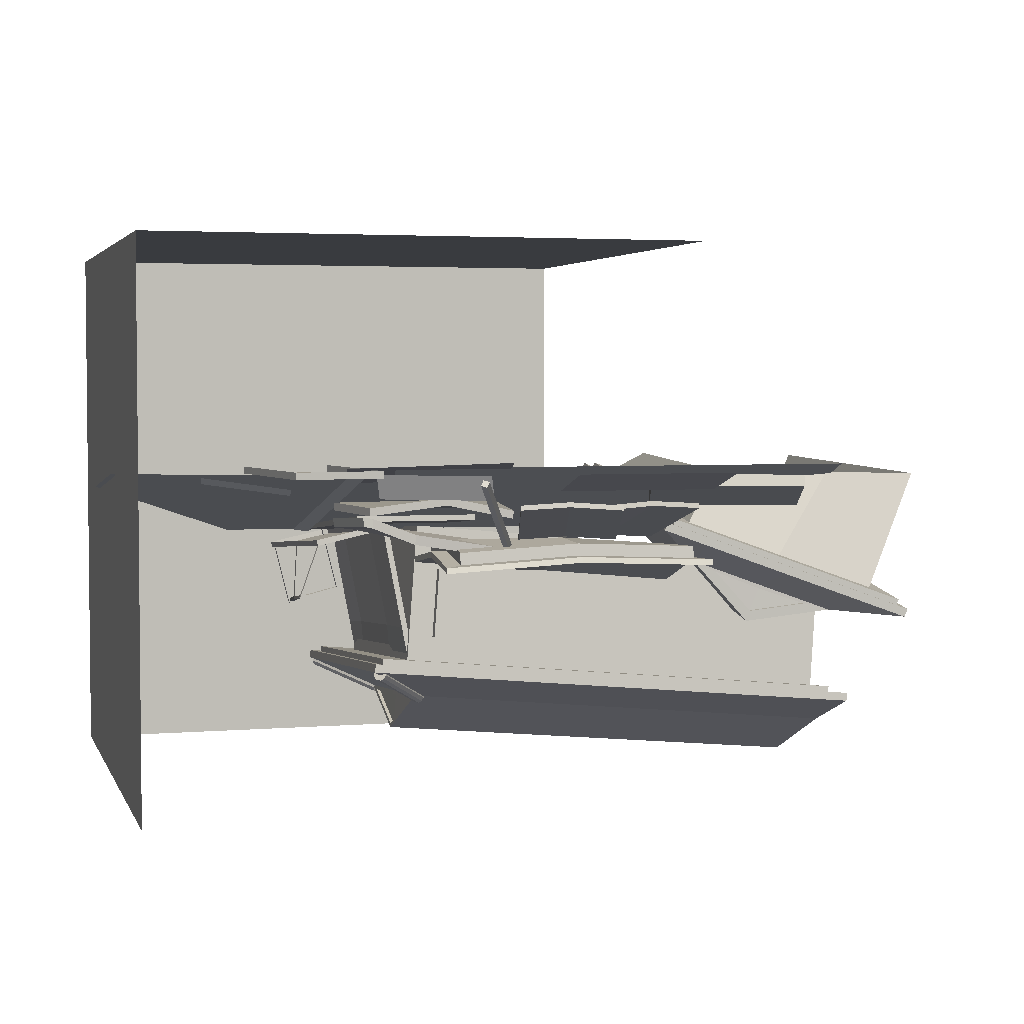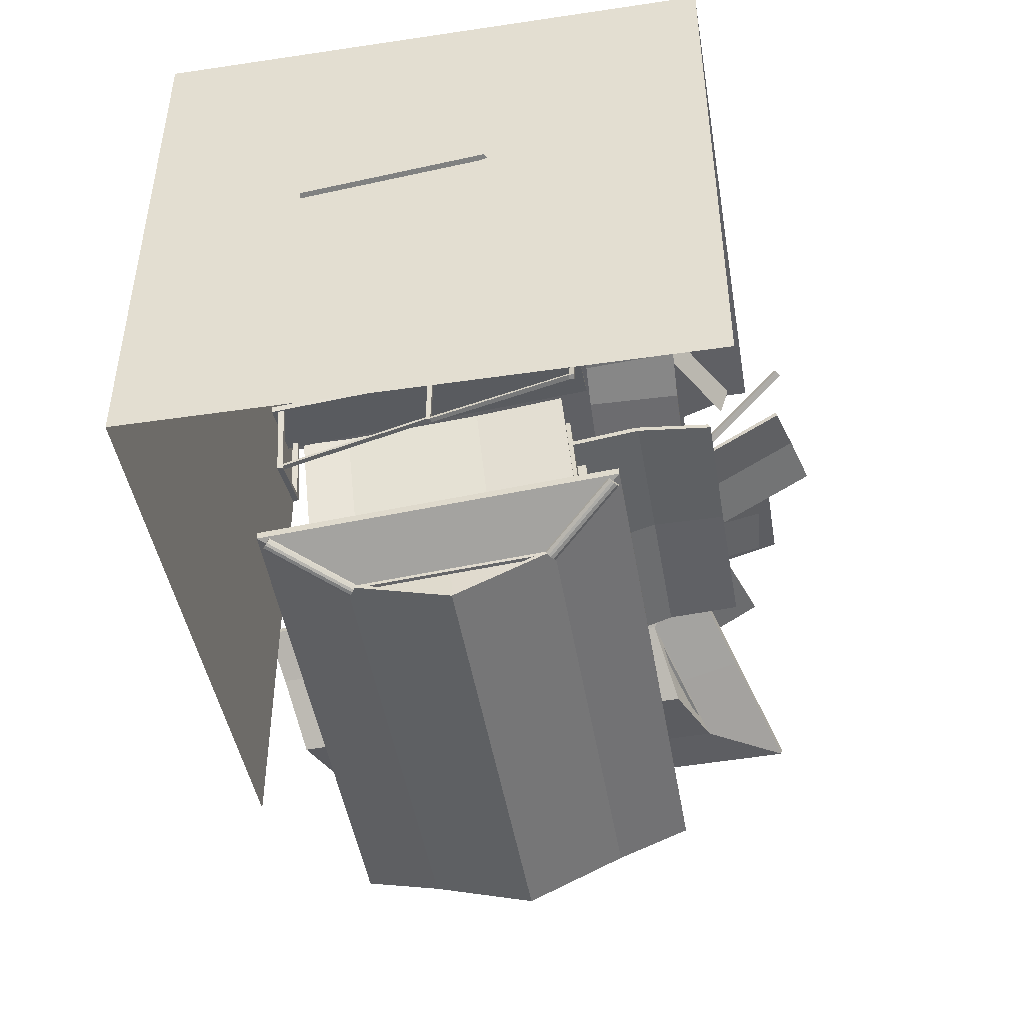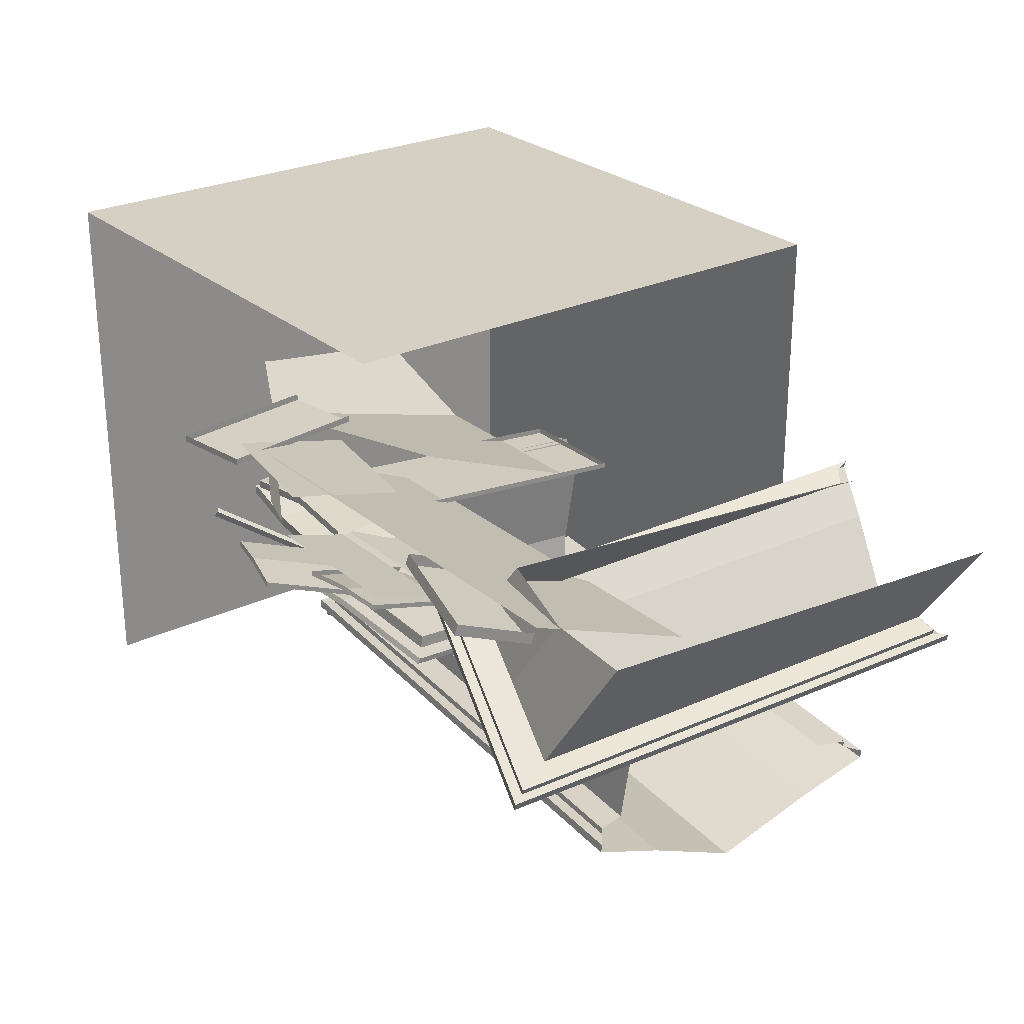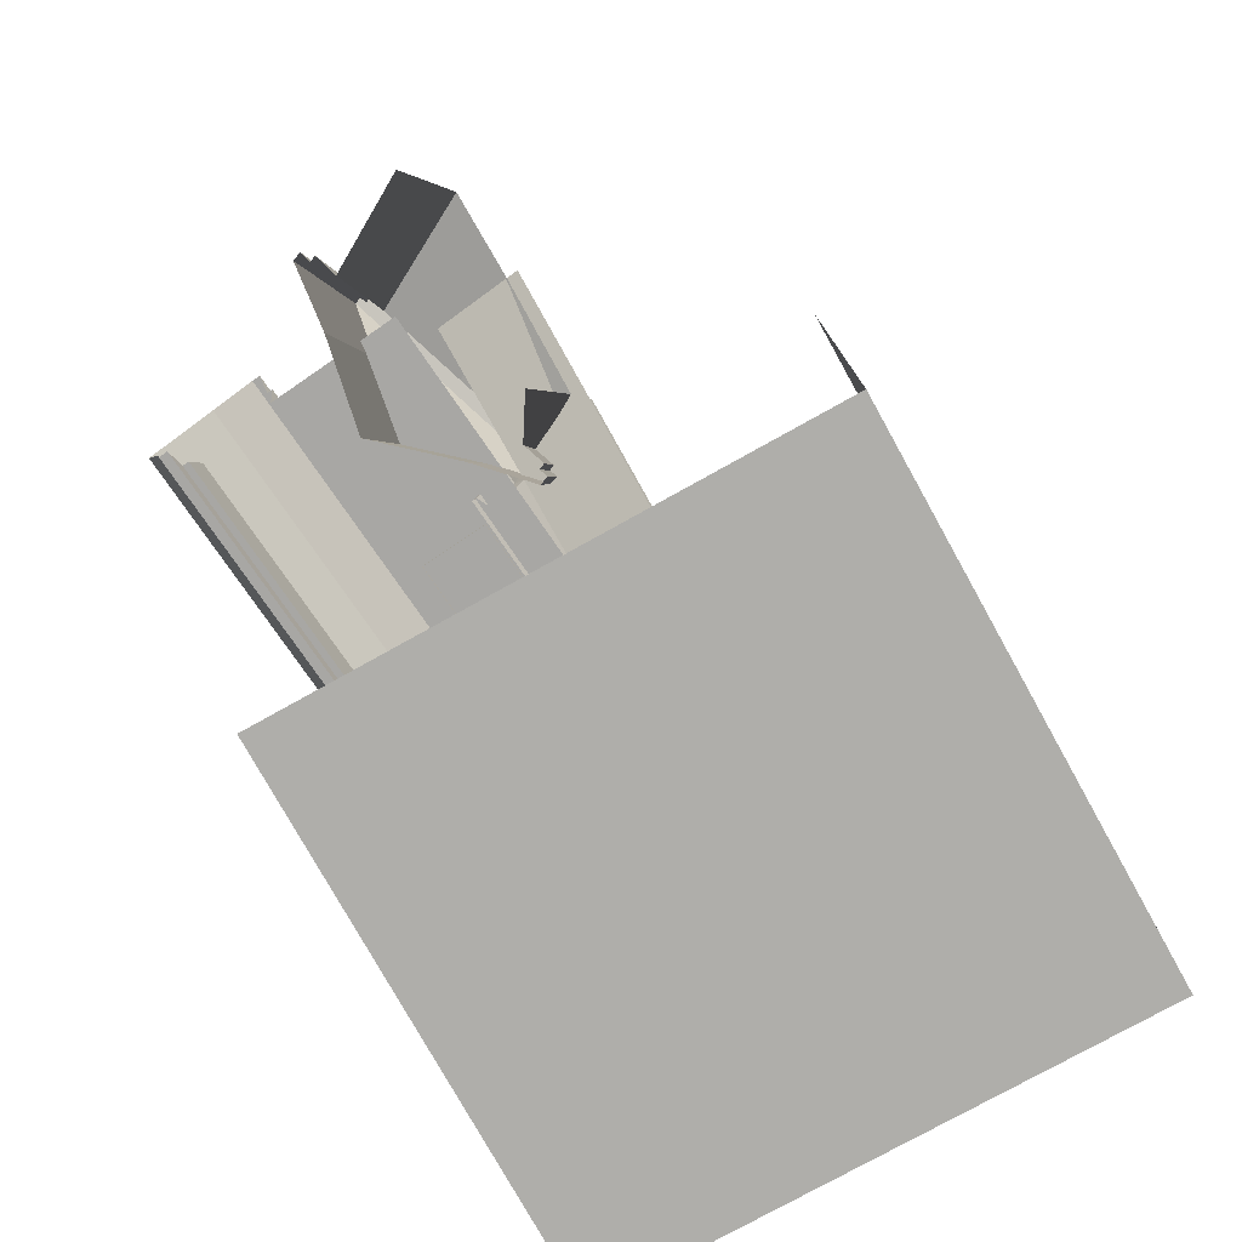
<metadata>
{"format":"obj","ext":"obj","renderer":"f3d","projection":"perspective","resolution":1024,"background":"white","views":[{"elev":3.5,"azim":164.2,"up":"+Z"},{"elev":-45.2,"azim":99.7,"up":"+Z"},{"elev":26.3,"azim":-127.0,"up":"+Z"},{"elev":-77.6,"azim":-60.9,"up":"+Y"}]}
</metadata>
<code>
o Cube
v 0.4988 2.552 -1.236
v 0.4852 2.541 -1.093
v -8.349 2.62 -2.076
v -8.363 2.608 -1.933
v 0.4988 -3.639 -1.733
v 0.4852 -3.651 -1.59
v -8.349 -3.572 -2.573
v -8.363 -3.583 -2.43
v 0.4852 -0.555 -1.342
v -8.243 -0.3869 -3.435
v 0.4988 -0.5435 -1.485
v -0.5532 -3.643 -1.689
v -0.5396 2.56 -1.335
v -0.5396 -3.631 -1.832
v -0.5532 2.549 -1.192
v -4.594 1.774 -1.097
v -0.4398 -0.4521 -2.622
v -1.718 1.663 0.3776
v -1.603 1.76 -0.8291
v -1.603 1.941 -0.8146
v -0.4959 -0.5021 -2
v 0.4988 1.469 -1.323
v 0.4852 1.457 -1.18
v -8.309 1.344 -2.599
v -0.493 0.9374 -1.951
v -1.718 1.844 0.3921
v -0.8268 1.837 0.4768
v 0.4852 -2.567 -1.503
v -8.309 -2.229 -2.886
v 0.4988 -2.556 -1.646
v -1.718 1.774 0.3865
v -0.493 -1.931 -2.182
v -1.603 1.871 -0.8202
v -0.4704 -0.7469 1.049
v -0.4704 1.62 1.239
v -8.178 1.678 0.5074
v -0.4704 -3.114 0.8592
v -4.71 1.677 0.1101
v -0.7115 1.753 -0.7444
v -0.8268 1.656 0.4622
v -4.594 1.886 -1.088
v -4.71 1.789 0.119
v -0.7115 1.864 -0.7355
v -0.8268 1.767 0.4712
v -7.951 -2.864 -2.248
v -0.2434 1.81 -1.136
v -7.951 1.869 -1.868
v -0.2434 -0.5562 -1.326
v -0.2434 -2.923 -1.516
v 0.3106 -0.5529 -1.368
v -8.082 2.401 -1.932
v -0.5698 2.344 -1.219
v 0.3106 2.337 -1.136
v -8.082 -3.379 -2.396
v -0.5698 -3.436 -1.683
v 0.3106 -3.443 -1.6
v -8.091 -3.387 -2.294
v -0.5796 2.336 -1.117
v -8.091 2.393 -1.83
v 0.3008 2.329 -1.033
v 0.3008 -0.5611 -1.265
v 0.3008 -3.451 -1.497
v -0.5796 -3.445 -1.581
v -0.7115 1.934 -0.7299
v -0.4997 -2.289 -2.144
v -0.4335 -0.4465 -2.693
v -0.4997 1.284 -1.857
v -0.49 -0.4968 -2.066
v -0.5037 -0.4517 -2.628
v -0.5568 0.9379 -1.957
v -0.5568 -1.931 -2.188
v -0.5538 -0.4963 -2.072
v -0.6268 1.287 -1.959
v -0.664 1.288 -1.901
v -0.5722 1.261 -1.992
v -0.5751 1.21 -1.884
v 0.3325 2.514 -1.356
v 0.2953 2.514 -1.297
v 0.3871 2.487 -1.389
v 0.3842 2.437 -1.281
v -0.6697 1.264 -1.843
v 0.2896 2.49 -1.239
v -0.5235 1.221 -1.988
v -0.4925 1.186 -1.967
v -0.4777 1.147 -1.911
v 0.4358 2.447 -1.385
v 0.4668 2.412 -1.363
v 0.4816 2.374 -1.308
v -0.4951 1.132 -1.853
v 0.4642 2.358 -1.249
v -0.6268 -2.259 -2.244
v -0.664 -2.268 -2.186
v -0.5722 -2.227 -2.272
v -0.5751 -2.194 -2.158
v 0.3325 -3.566 -1.844
v 0.2953 -3.575 -1.786
v 0.3871 -3.534 -1.872
v 0.3842 -3.501 -1.758
v -0.6697 -2.254 -2.125
v 0.2896 -3.561 -1.725
v -0.5235 -2.188 -2.262
v -0.4925 -2.157 -2.235
v -0.4777 -2.128 -2.174
v 0.4358 -3.495 -1.862
v 0.4668 -3.464 -1.835
v 0.4816 -3.435 -1.774
v -0.4951 -2.122 -2.114
v 0.4642 -3.429 -1.714
v -0.3725 -2.899 -1.508
v 0.05112 -3.092 0.8987
v -0.281 -2.896 -1.546
v 0.1426 -3.089 0.8604
v -0.3725 1.744 -1.135
v 0.05112 1.551 1.272
v -0.281 1.747 -1.173
v 0.1426 1.554 1.233
v -0.281 0.2318 -1.295
v 0.07719 0.02752 1.123
v -0.3725 0.2287 -1.256
v 0.05112 0.03548 1.15
v -0.281 -2.088 -1.481
v 0.05112 -2.284 0.9636
v 0.07719 -2.292 0.9363
v -0.3725 -2.091 -1.443
v -0.267 -2.947 -0.9083
v -0.1755 -2.944 -0.9466
v -0.1755 1.699 -0.5738
v -0.267 1.696 -0.5355
v -0.267 0.1806 -0.6571
v -0.2409 0.1726 -0.6844
v -0.2409 -2.147 -0.8707
v -0.267 -2.139 -0.8434
v -4.879 1.731 0.3109
v -5.147 1.57 0.1238
v -0.7128 1.701 0.7016
v -0.4184 1.534 0.5728
v -4.88 3.842 0.7375
v -5.147 4.098 0.6281
v -0.699 3.848 0.7062
v -0.4014 4.104 0.5858
v -0.7277 2.793 0.8619
v -0.4354 2.83 0.7663
v -4.903 2.803 0.6947
v -5.176 2.847 0.5806
v -2.783 1.552 0.3483
v -2.784 3.836 0.8251
v -2.778 4.091 0.7221
v -2.809 2.831 0.7594
v -5.156 1.53 0.2177
v -0.4454 2.789 0.8659
v -0.4277 1.494 0.6666
v -2.788 4.05 0.816
v -0.4106 4.063 0.6797
v -5.185 2.807 0.6745
v -5.156 4.057 0.722
v -2.819 2.766 1.06
v -4.904 2.778 0.9003
v -0.7281 2.768 1.068
v -2.796 1.693 0.7071
v -2.785 3.811 1.031
v -4.879 1.706 0.5165
v -0.7133 1.676 0.9072
v -0.6995 3.823 0.9118
v -4.88 3.817 0.9431
v -1.357 -3.092 0.9723
v -1.357 2.285 1.462
v 0.7572 -3.092 0.9723
v 0.7572 2.285 1.462
v 0.7572 -3.083 0.8737
v -1.357 -3.083 0.8737
v -1.357 2.294 1.364
v 0.7572 2.294 1.364
v 0.1999 -3.364 0.8697
v 0.2972 2.018 1.287
v 1.316 -3.365 0.6223
v 1.414 2.017 1.04
v 1.295 -3.358 0.526
v 0.1786 -3.357 0.7733
v 0.2758 2.026 1.191
v 1.392 2.025 0.9437
v -0.7388 5.417 2.088
v -1.638 3.568 0.905
v -0.7904 5.384 2.179
v -1.689 3.535 0.9959
v -0.6515 5.357 2.116
v -1.55 3.508 0.9327
v -0.7031 5.323 2.207
v -1.602 3.475 1.024
v -1.553 2.026 0.9806
v -1.53 2.023 0.817
v 0.7744 2.082 1.386
v 0.769 2.094 1.221
v -1.58 3.554 0.9491
v -1.558 3.551 0.7855
v 0.7619 3.606 1.502
v 0.7565 3.618 1.337
v 1.116 2.095 1.266
v 1.134 2.08 1.43
v 0.9229 3.611 1.528
v 0.9018 3.613 1.37
v 0.03337 2.063 1.226
v 0.05302 2.062 1.061
v 0.006178 3.591 1.213
v 0.02578 3.59 1.047
v -1.741 2.083 1.576
v -1.713 3.478 1.454
v 1.1 2.042 1.557
v 0.7935 3.588 1.542
v 1.1 2.042 1.693
v -1.741 2.083 1.712
v -1.741 3.473 1.587
v 0.7935 3.588 1.678
v -0.5525 2.083 1.576
v -0.5523 3.54 1.7
v -0.5525 2.083 1.712
v -0.5802 3.535 1.833
v -4.478 2.704 1.04
v -4.476 2.685 1.12
v -2.814 2.864 1.04
v -2.813 2.845 1.12
v -4.666 4.667 1.657
v -4.664 4.648 1.737
v -3.003 4.827 1.657
v -3.001 4.808 1.737
v -3.61 2.786 1.095
v -3.798 4.749 1.711
v -3.797 4.73 1.792
v -3.462 3.801 1.085
v -3.467 3.783 1.165
v -1.846 3.377 1.085
v -1.851 3.358 1.165
v -2.961 5.709 1.702
v -2.966 5.69 1.782
v -1.345 5.284 1.702
v -1.35 5.265 1.782
v -2.619 3.578 1.14
v -2.624 3.56 1.22
v -2.118 5.485 1.756
v -2.123 5.467 1.837
v -8.533 4.595 -0.3169
v -8.583 4.613 -0.1833
v -9.74 -4.005 0.4088
v -9.79 -3.988 0.5424
v -4.545 3.284 1.188
v -4.596 3.302 1.322
v -5.752 -5.316 1.914
v -5.803 -5.299 2.047
v -6.59 3.957 0.5692
v -7.353 -4.795 0.1234
v -6.539 3.94 0.4355
v -4.738 2.292 1.407
v -8.674 3.586 -0.2318
v -4.687 2.275 1.273
v -8.725 3.603 -0.09809
v -6.351 2.818 -0.3336
v -6.532 2.884 0.1301
v -7.835 4.366 -0.05356
v -7.885 4.383 0.0801
v -8.749 -4.333 0.3367
v -7.262 3.12 -0.1943
v -5.294 3.531 1.058
v -6.448 -5.089 1.205
v -5.243 3.514 0.9246
v -5.76 2.626 0.3727
v -6.846 -4.439 2.275
v -7.694 3.08 2.169
v -9.322 3.192 2.134
v -10.1 -4.3 2.205
v -5.755 2.443 2.204
v -6.245 -4.726 1.914
v -8.242 3.768 0.1316
v -9.293 -3.724 0.7638
v -6.718 3.267 0.7068
v -5.194 2.766 1.282
v -6.61 3.785 0.5749
v -9.616 -3.76 0.5607
v -8.591 3.542 -0.05535
v -8.471 4.397 -0.1275
v -5.894 -4.984 1.966
v -4.869 2.318 1.35
v -4.749 3.174 1.277
v -5.93 -4.971 2.062
v -8.628 3.554 0.04058
v -9.653 -3.747 0.6567
v -8.508 4.41 -0.03162
v -6.647 3.798 0.6708
v -4.785 3.186 1.373
v -4.906 2.33 1.445
v -5.382 2.502 0.5646
v -6.288 2.796 -0.5171
v -7.683 3.258 -0.3038
v -6.509 2.875 0.06857
v -6.358 2.768 -0.3293
v -7.269 3.069 -0.19
v -5.767 2.575 0.3769
v -6.518 2.813 0.0738
v 0.2337 -3.25 0.8926
v -0.05212 -3.25 -0.2586
v 0.3286 -3.25 0.869
v 0.04284 -3.25 -0.2822
v 0.2337 -3.152 0.8926
v -0.05212 -3.152 -0.2586
v 0.3286 -3.152 0.869
v 0.04284 -3.152 -0.2822
v -0.06894 -3.25 -0.3264
v 0.02603 -3.25 -0.3499
v 0.02603 -3.152 -0.3499
v -0.06894 -3.152 -0.3264
v 0.9162 -3.25 -0.499
v 0.9162 -3.152 -0.499
v 0.8994 -3.25 -0.5667
v 0.8994 -3.152 -0.5667
v 1.005 -3.25 -0.5212
v 1.005 -3.152 -0.5212
v 0.9886 -3.25 -0.5889
v 0.9886 -3.152 -0.5889
v 1.18 -3.25 0.5654
v 1.18 -3.152 0.5654
v 1.27 -3.25 0.5432
v 1.27 -3.152 0.5432
v 1.278 1.904 0.9751
v 1.609 1.904 0.05219
v 1.356 1.904 1.003
v 1.687 1.904 0.08017
v 1.278 1.987 0.9751
v 1.609 1.987 0.05219
v 1.356 1.987 1.003
v 1.687 1.987 0.08017
v 1.626 1.904 0.003352
v 1.704 1.904 0.03133
v 1.704 1.987 0.03133
v 1.626 1.987 0.003352
v 1.22 -0.608 0.79
v 1.275 -0.608 -0.1888
v 1.303 -0.608 0.7946
v 1.358 -0.608 -0.1841
v 1.22 -0.525 0.79
v 1.275 -0.525 -0.1888
v 1.303 -0.525 0.7946
v 1.358 -0.525 -0.1841
v 1.278 -0.608 -0.2405
v 1.361 -0.608 -0.2359
v 1.361 -0.525 -0.2359
v 1.278 -0.525 -0.2405
v 0.8894 -3.242 -0.5048
v 0.9723 -3.242 -0.5001
v 0.8923 -3.242 -0.5566
v 0.9752 -3.242 -0.5519
v -7.105 3.102 1.769
v -7.088 3.16 1.578
v -4.582 2.325 1.769
v -4.564 2.383 1.578
v -6.716 4.367 2.187
v -6.698 4.425 1.996
v -4.192 3.59 2.187
v -4.174 3.648 1.996
v -1.228 -2.097 0.9673
v -1.228 1.004 2.192
v 2.369 -2.097 0.9673
v 2.369 2.291 2.192
v 4.841 -2.097 1.823
v 4.841 1.004 2.192
v 1.375 0.9823 1.124
v 0.6872 2.741 2.156
v 1.655 1.064 1.172
v 0.9677 2.822 2.204
v 3.323 1.413 2.014
v 1.817 1.72 1.804
v 3.344 1.593 2.127
v 1.838 1.9 1.916
v -1.172 4.294 1.81
v -1.086 4.449 2.229
v 0.5741 3.321 1.81
v 0.6608 3.477 2.229
v -7.775 0.4827 1.114
v -7.775 3.583 2.339
v 0.008764 0.4827 1.114
v 0.3426 3.583 2.339
v 1.093 1.361 2.2
v 1.093 1.361 2.321
v 2.602 1.593 2.2
v 2.602 1.593 2.321
v 0.6677 4.12 2.2
v 0.6677 4.12 2.321
v 2.178 4.352 2.2
v 2.178 4.352 2.321
v -1.929 2.272 2.101
v -1.528 4.263 2.438
v 0.8097 1.736 2.01
v 1.21 3.728 2.348
v -5.253 3.824 1.929
v -5.253 4.96 2.261
v -2.461 3.824 1.929
v -2.461 4.96 2.261
f 65 14 7 29
f 44 31 18 40
f 15 13 3 4
f 23 22 1 2
f 28 30 11 9
f 48 46 35 34
f 67 66 10 24
f 71 72 68 32
f 2 1 13 15
f 8 7 14 12
f 65 5 14
f 30 5 65
f 43 64 27 44
f 39 19 33 43
f 31 26 20 33
f 22 11 21 67
f 12 14 5 6
f 1 22 67
f 44 27 26 31
f 1 67 13
f 13 67 24 3
f 9 11 22 23
f 46 47 36 35
f 64 20 26 27
f 11 30 65 21
f 71 32 17 69
f 33 20 64 43
f 6 5 30 28
f 66 65 29 10
f 49 48 34 37
f 39 43 44 40
f 33 41 42 31
f 41 16 38 42
f 19 16 41 33
f 31 42 38 18
f 54 55 63 57
f 53 52 58 60
f 56 50 61 62
f 55 56 62 63
f 52 51 59 58
f 50 53 60 61
f 46 60 58
f 48 61 60 46
f 49 62 61 48
f 49 63 62
f 46 58 59 47
f 45 57 63 49
f 17 32 65 66
f 25 17 66 67
f 32 68 21 65
f 68 25 67 21
f 70 72 69
f 72 71 69
f 25 68 72 70
f 25 70 69 17
f 15 52 53 2
f 23 2 53
f 9 23 53 50
f 28 9 50 56
f 6 28 56
f 12 6 56 55
f 8 12 55 54
f 4 51 52 15
f 73 74 76 75
f 79 80 78 77
f 83 76 85 84
f 87 88 80 86
f 75 76 83
f 86 80 79
f 74 81 76
f 76 89 85
f 80 82 78
f 88 90 80
f 73 77 78 74
f 73 75 79 77
f 85 88 87 84
f 83 84 87 86
f 74 78 82 81
f 89 90 88 85
f 75 83 86 79
f 91 93 94 92
f 97 95 96 98
f 101 102 103 94
f 105 104 98 106
f 93 101 94
f 104 97 98
f 92 94 99
f 94 103 107
f 98 96 100
f 106 98 108
f 91 92 96 95
f 91 95 97 93
f 103 102 105 106
f 101 104 105 102
f 92 99 100 96
f 107 103 106 108
f 93 97 104 101
f 130 118 116 127
f 127 116 114 128
f 132 122 110 125
f 128 114 120 129
f 131 123 118 130
f 126 112 123 131
f 129 120 122 132
f 119 129 132 124
f 111 126 131 121
f 121 131 130 117
f 113 128 129 119
f 124 132 125 109
f 115 127 128 113
f 117 130 127 115
f 289 253 246 262
f 254 252 242 243
f 258 257 240 241
f 261 263 250 248
f 273 271 267 266
f 291 290 249 259
f 295 296 292 264
f 241 240 252 254
f 247 246 253 251
f 289 244 253
f 263 244 289
f 257 250 256 291
f 251 253 244 245
f 240 257 291
f 240 291 252
f 252 291 259 242
f 248 250 257 258
f 271 272 268 267
f 250 263 289 256
f 295 264 255 293
f 245 244 263 261
f 290 289 262 249
f 274 273 266 269
f 270 274 269 265
f 279 280 288 282
f 278 277 283 285
f 281 275 286 287
f 280 281 287 288
f 277 276 284 283
f 275 278 285 286
f 271 285 283
f 273 286 285 271
f 274 287 286 273
f 274 288 287
f 271 283 284 272
f 270 282 288 274
f 255 264 289 290
f 260 255 290 291
f 264 292 256 289
f 292 260 291 256
f 294 296 293
f 296 295 293
f 260 292 296 294
f 260 294 293 255
f 254 277 278 241
f 258 241 278
f 248 258 278 275
f 261 248 275 281
f 245 261 281
f 251 245 281 280
f 247 251 280 279
f 243 276 277 254
f 150 142 140 153
f 152 147 138 155
f 154 144 134 149
f 148 145 134 144
f 147 148 144 138
f 139 146 160 163
f 155 138 144 154
f 151 136 142 150
f 141 139 163 158
f 140 142 148 147
f 142 136 145 148
f 153 140 147 152
f 141 135 151 150
f 146 139 153 152
f 143 137 155 154
f 139 141 150 153
f 133 143 154 149
f 137 146 152 155
f 156 160 164 157
f 159 156 157 161
f 162 158 156 159
f 158 163 160 156
f 146 137 164 160
f 143 133 161 157
f 137 143 157 164
f 135 141 158 162
f 170 171 172 169
f 166 168 172 171
f 167 165 170 169
f 168 167 169 172
f 165 166 171 170
f 178 179 180 177
f 174 176 180 179
f 175 173 178 177
f 176 175 177 180
f 173 174 179 178
f 181 183 184 182
f 183 187 188 184
f 187 185 186 188
f 185 181 182 186
f 183 181 185 187
f 203 204 194 193
f 201 203 193 189
f 204 202 190 194
f 198 197 200 199
f 196 195 199 200
f 195 191 198 199
f 192 196 200 197
f 196 192 202 204
f 191 195 203 201
f 195 196 204 203
f 213 214 208 207
f 215 209 212 216
f 214 216 212 208
f 208 212 209 207
f 206 211 216 214
f 210 215 216 211
f 205 206 214 213
f 219 223 224 220
f 226 221 222 227
f 221 217 218 222
f 225 217 221 226
f 219 225 226 223
f 223 226 227 224
f 236 230 231 237
f 230 234 235 231
f 238 232 233 239
f 232 228 229 233
f 236 228 232 238
f 239 233 229 237
f 235 239 237 231
f 230 236 238 234
f 234 238 239 235
f 228 236 237 229
f 297 298 300 299
f 299 300 304 303
f 303 304 302 301
f 301 302 298 297
f 299 303 301 297
f 300 298 305 306
f 307 306 305 308
f 298 302 308 305
f 306 307 312 311
f 302 304 307 308
f 309 311 315 313
f 304 300 309 310
f 307 304 310 312
f 300 306 311 309
f 314 313 315 316
f 309 313 319 317
f 312 310 314 316
f 311 312 316 315
f 318 317 319 320
f 310 309 317 318
f 314 310 318 320
f 313 314 320 319
f 321 322 324 323
f 323 324 328 327
f 327 328 326 325
f 325 326 322 321
f 323 327 325 321
f 324 322 329 330
f 331 330 329 332
f 322 326 332 329
f 328 324 330 331
f 326 328 331 332
f 333 334 336 335
f 335 336 340 339
f 339 340 338 337
f 337 338 334 333
f 335 339 337 333
f 336 334 345 346
f 343 342 341 344
f 334 338 344 341
f 340 336 342 343
f 344 338 322 329
f 346 345 347 348
f 334 341 347 345
f 341 342 348 347
f 342 336 346 348
f 343 344 329 330
f 338 340 324 322
f 340 343 330 324
f 351 352 356 355
f 355 356 354 353
f 353 354 350 349
f 356 352 350 354
f 357 358 360 359
f 359 360 362 361
f 363 364 366 365
f 367 368 370 369
f 371 372 374 373
f 375 376 378 377
f 381 382 386 385
f 385 386 384 383
f 383 384 380 379
f 381 385 383 379
f 387 388 390 389
f 391 392 394 393
o Cube.001_Cube.013
v -4.722 -4.745 6.154
v -4.722 4.735 6.154
v -4.722 -4.745 -3.326
v 4.758 -4.745 6.154
v 4.758 4.735 6.154
v 4.758 -4.745 -3.326
v 4.758 4.735 -3.326
f 400 401 399 398
f 398 399 396 395
f 397 400 398 395

</code>
